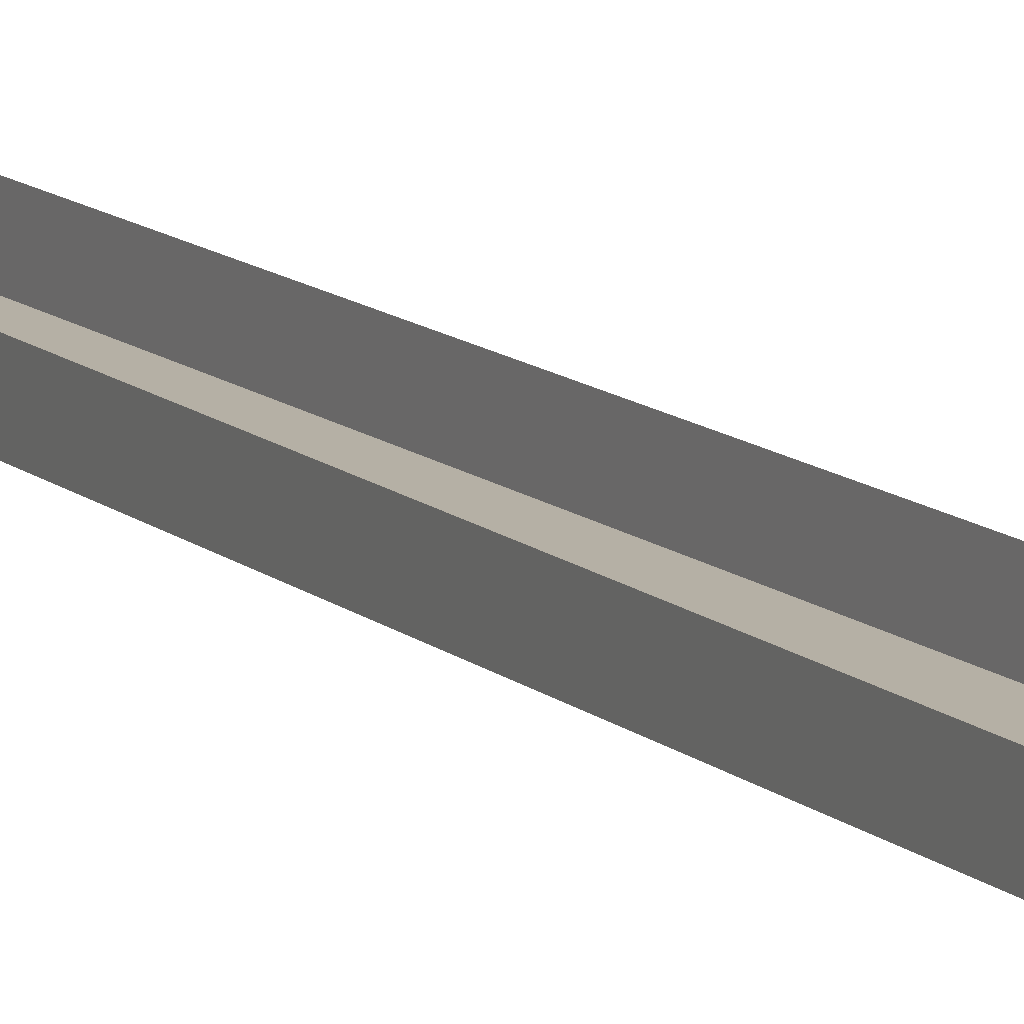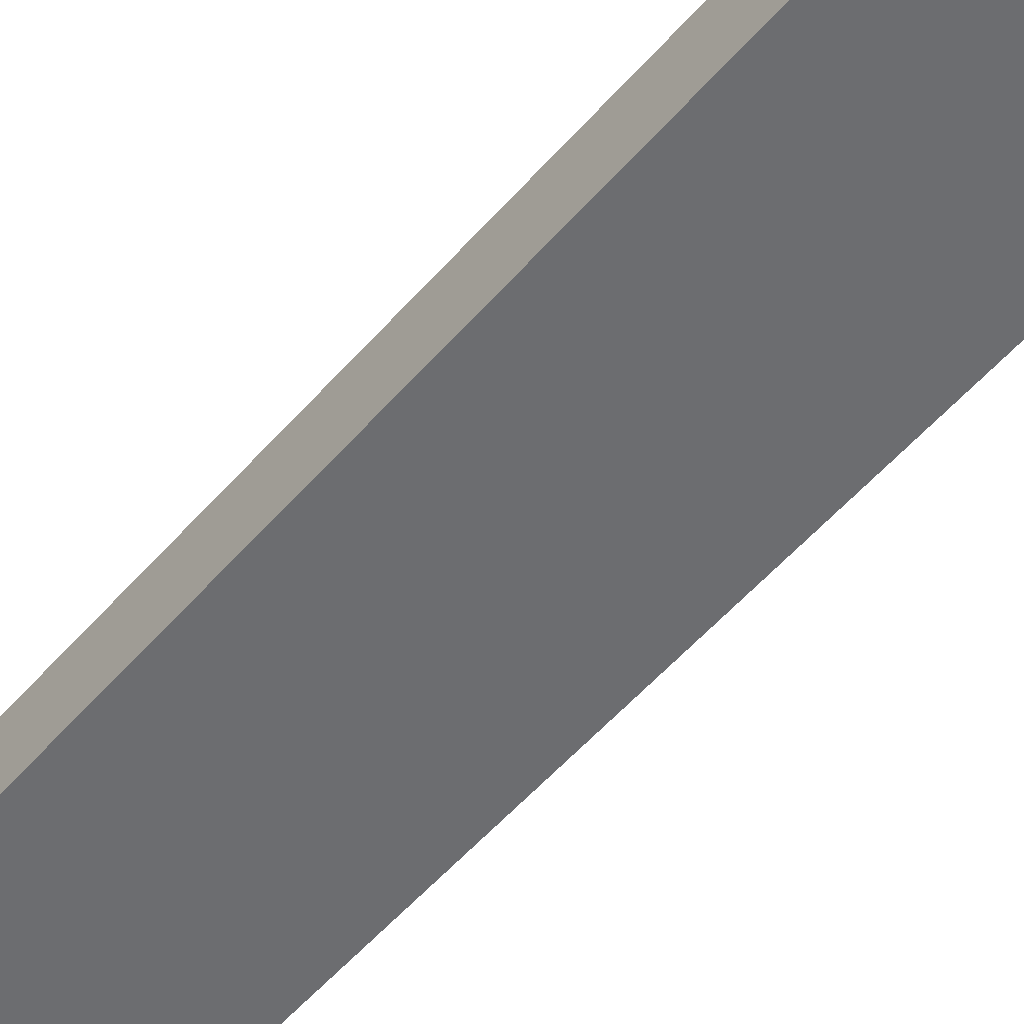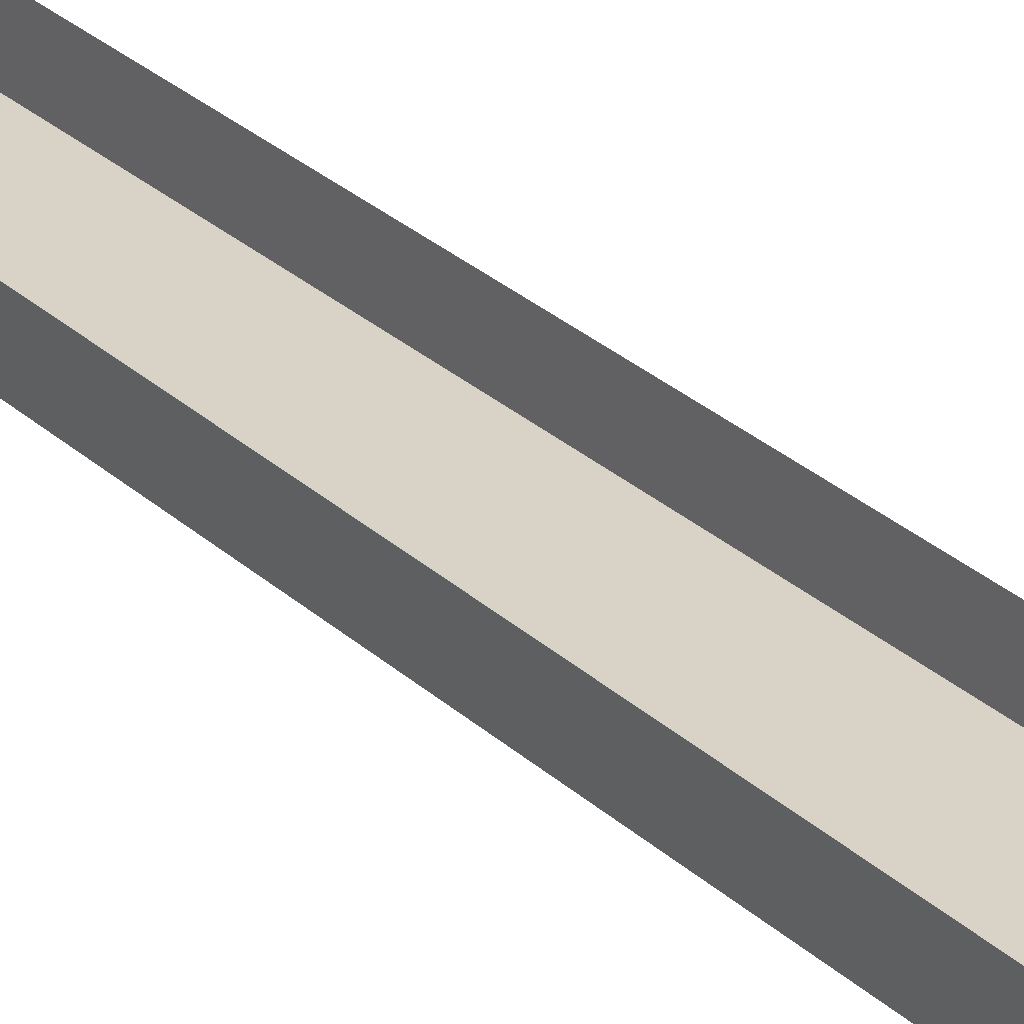
<metadata>
{"format":"obj","ext":"obj","renderer":"f3d","projection":"perspective","resolution":1024,"background":"white","views":[{"elev":11.5,"azim":153.0,"up":"+Y"},{"elev":-54.2,"azim":140.0,"up":"+Y"},{"elev":27.9,"azim":144.0,"up":"+Y"}]}
</metadata>
<code>
v 0.09345 -1.232 16.67
v 0.09345 -1.349 16.67
v -0.09345 -1.232 16.67
v 0.09345 -1.349 16.67
v -0.09345 -1.349 16.67
v -0.09345 -1.232 16.67
v 0.09345 -1.349 16.67
v 0.4695 -1.418 -3.716
v -0.09345 -1.349 16.67
v 0.4695 -1.418 -3.716
v -0.4695 -1.418 -3.716
v -0.09345 -1.349 16.67
v 0.4695 -1.418 -3.716
v 0.4695 -1.164 -3.716
v -0.4695 -1.418 -3.716
v 0.4695 -1.164 -3.716
v -0.4695 -1.164 -3.716
v -0.4695 -1.418 -3.716
v -0.09345 -1.232 16.67
v -0.09345 -1.349 16.67
v -0.4695 -1.164 -3.716
v -0.09345 -1.349 16.67
v -0.4695 -1.418 -3.716
v -0.4695 -1.164 -3.716
v 0.4695 -1.164 -3.716
v 0.4695 -1.418 -3.716
v 0.09345 -1.232 16.67
v 0.4695 -1.418 -3.716
v 0.09345 -1.349 16.67
v 0.09345 -1.232 16.67
g mtl_nt_2020_wall_clock_01
f 3 2 1
f 6 5 4
f 9 8 7
f 12 11 10
f 15 14 13
f 18 17 16
f 21 20 19
f 24 23 22
f 27 26 25
f 30 29 28

</code>
